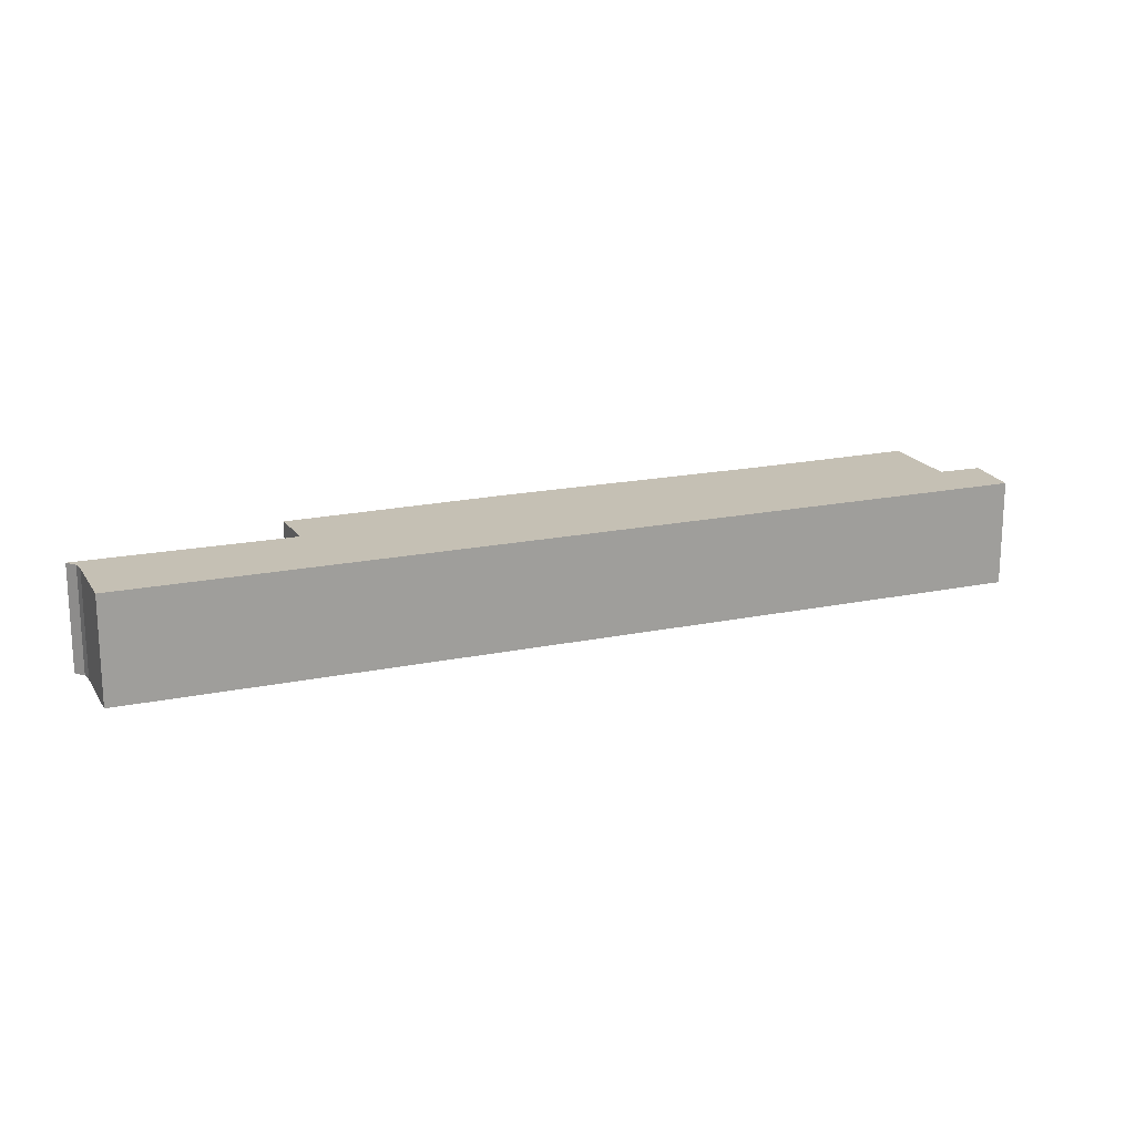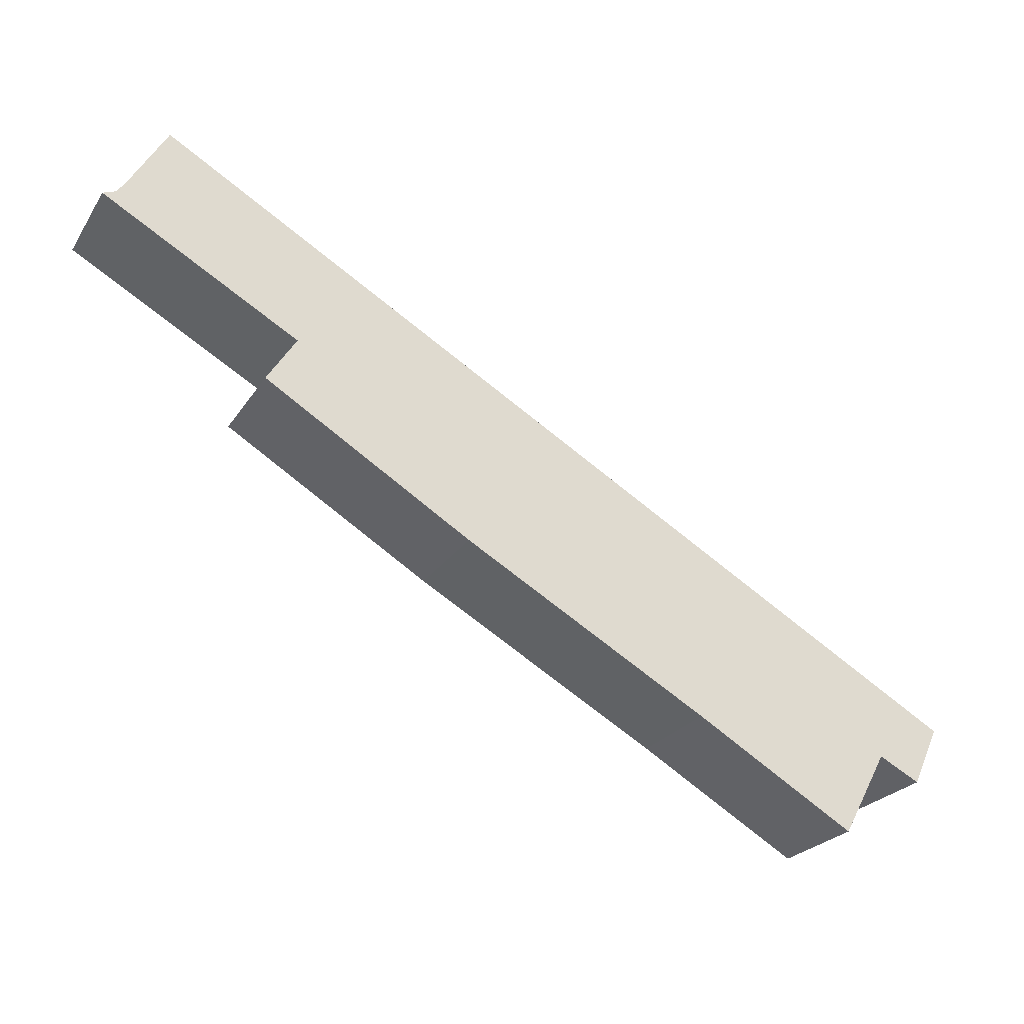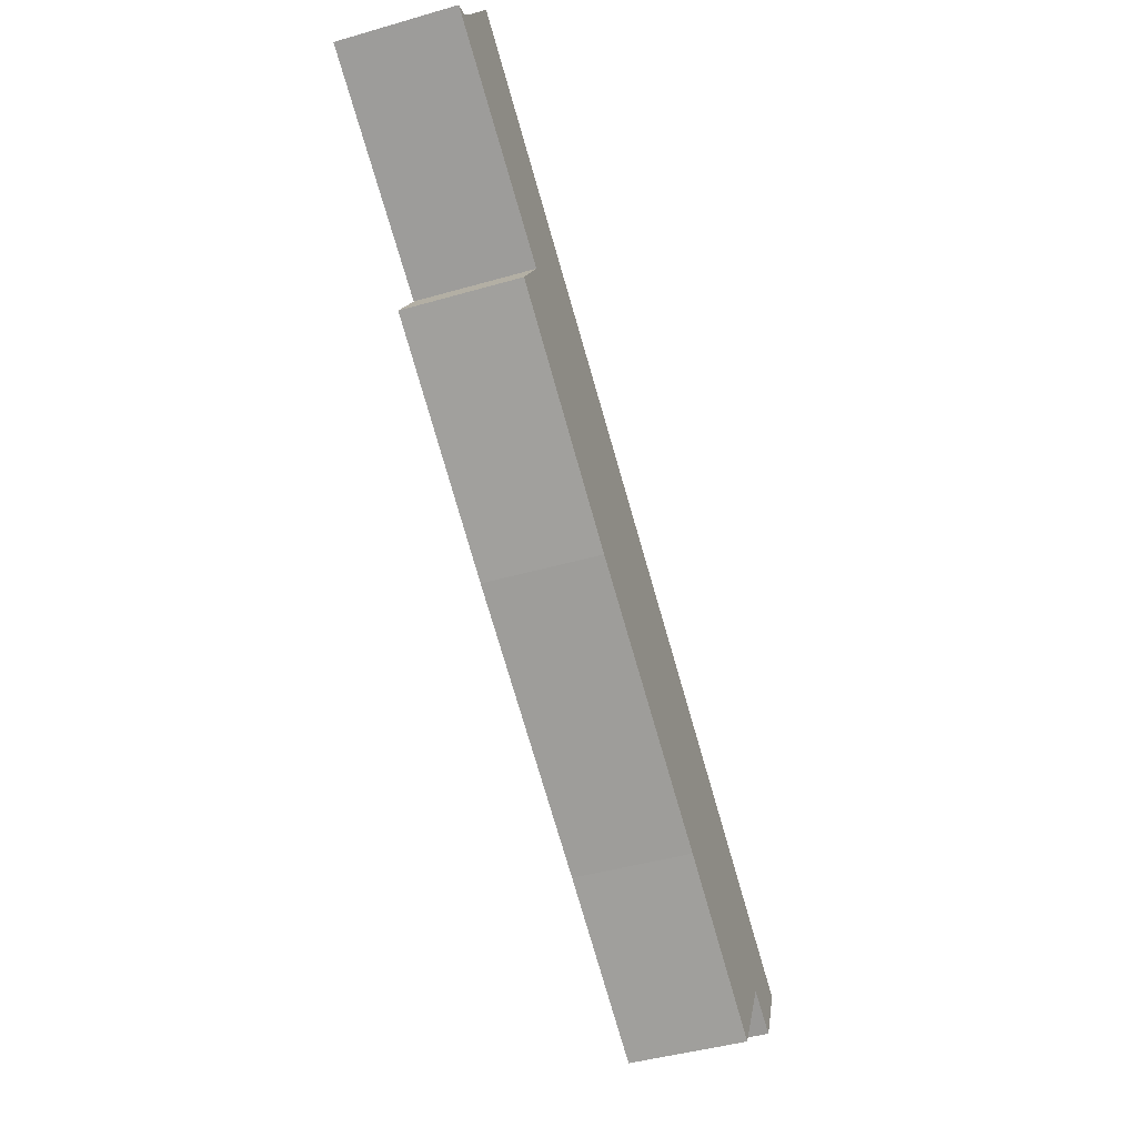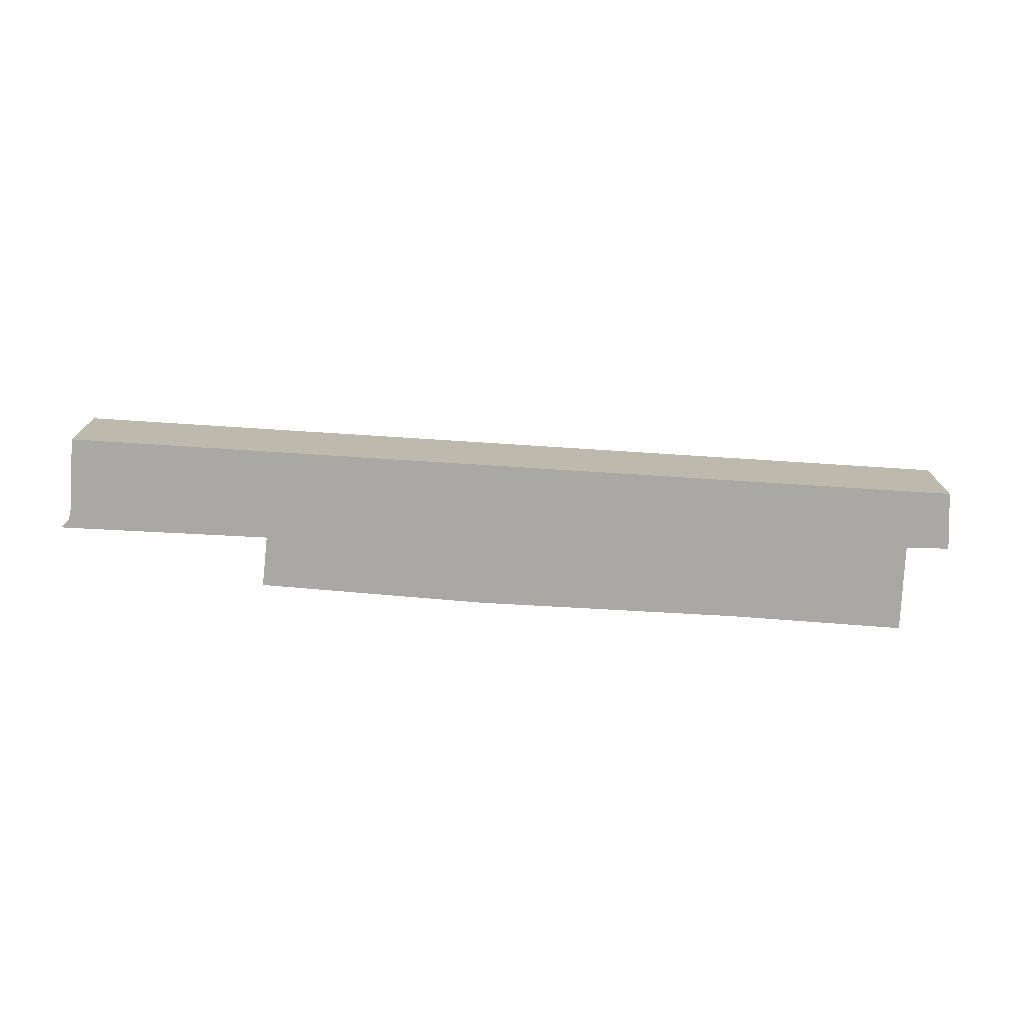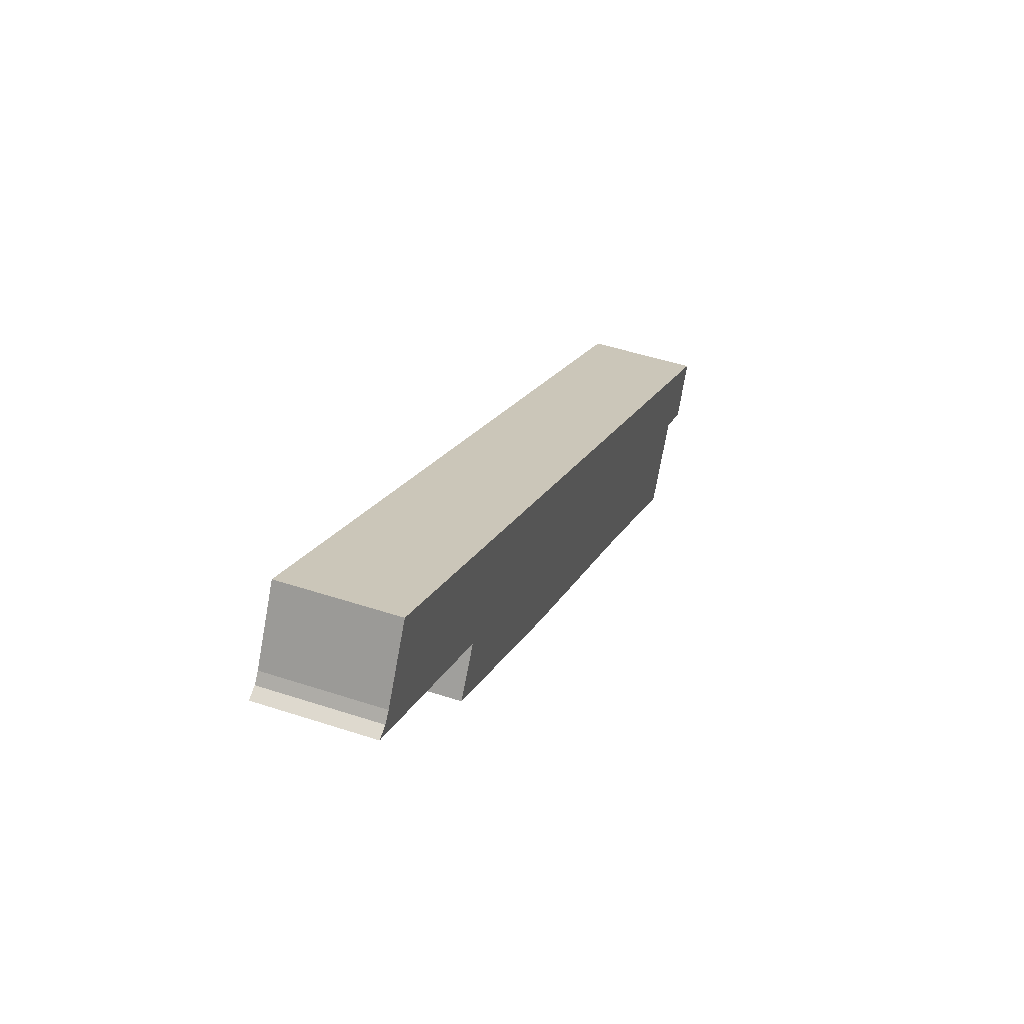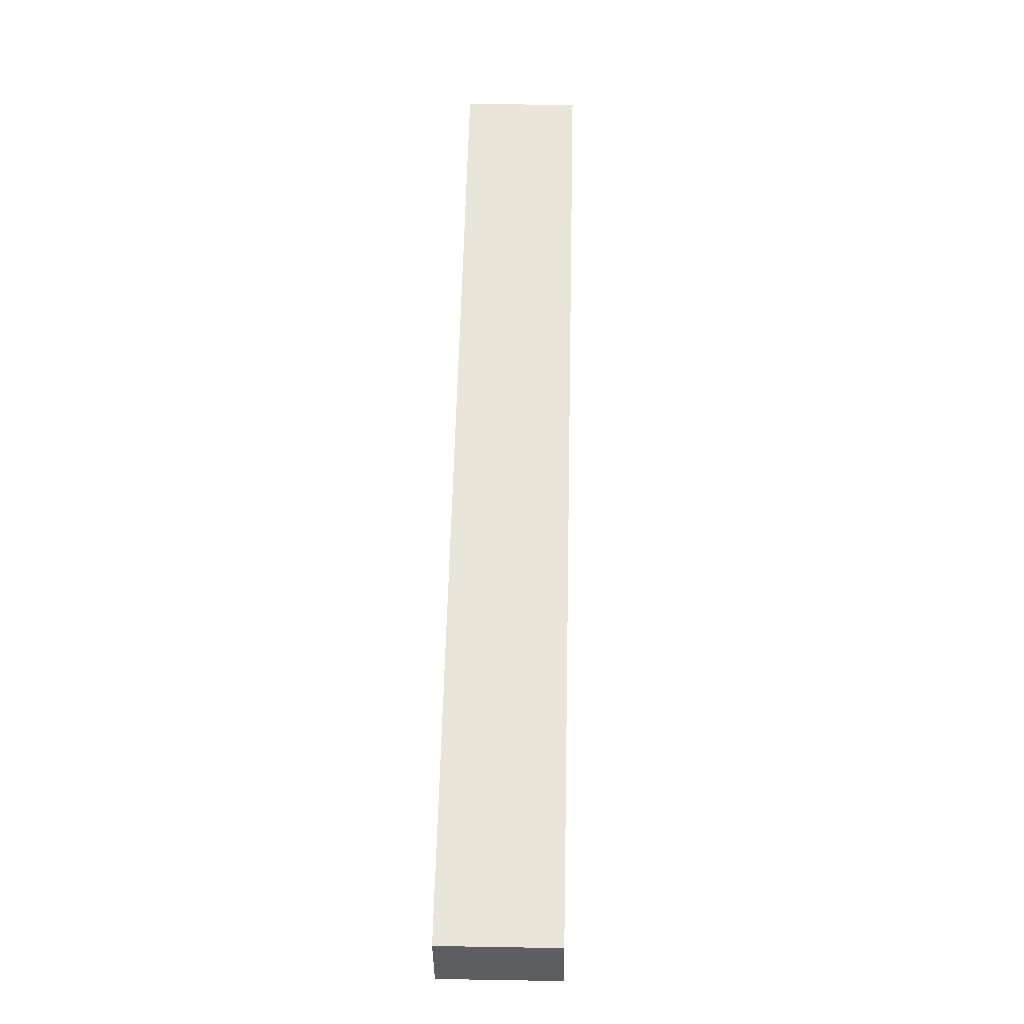
<metadata>
{"format":"obj","ext":"obj","renderer":"f3d","projection":"perspective","resolution":1024,"background":"white","views":[{"elev":18.4,"azim":8.1,"up":"+Y"},{"elev":-24.3,"azim":-24.9,"up":"+Z"},{"elev":-44.1,"azim":-71.3,"up":"+Z"},{"elev":-75.2,"azim":26.4,"up":"+Y"},{"elev":47.7,"azim":-69.7,"up":"+Z"},{"elev":27.3,"azim":91.5,"up":"+Z"}]}
</metadata>
<code>
v  0.465 4.245 0.181
v  7.504 4.245 -4.22
v  0 4.245 2.599e-16
v  0.755 4.245 0.546
v  2.268 4.245 3.099
v  32.69 4.245 -14.51
v  14.3 4.245 -10.8
v  23.64 4.245 -16.11
v  31.43 4.245 -16.6
v  29.73 4.245 -19.72
v  31.52 4.245 -16.65
v  32.99 4.245 -17.41
v  33.98 4.245 -15.25
v  6.373 4.245 -5.982
v  6.373 3.663e-16 -5.982
v  7.504 2.584e-16 -4.22
v  0.465 -1.108e-17 0.181
v  0.755 -3.343e-17 0.546
v  2.268 -1.898e-16 3.099
v  0 0 0
v  32.99 1.066e-15 -17.41
v  31.43 1.017e-15 -16.6
v  31.52 1.019e-15 -16.65
v  14.3 6.613e-16 -10.8
v  29.73 1.208e-15 -19.72
v  23.64 9.864e-16 -16.11
v  32.69 8.882e-16 -14.51
v  33.98 9.337e-16 -15.25
g defaultobject
f 1 2 3
f 2 1 4
f 2 4 5
f 2 5 6
f 2 6 7
f 7 6 8
f 8 6 9
f 8 9 10
f 9 6 11
f 11 6 12
f 12 6 13
f 7 14 2
f 15 2 14
f 2 15 16
f 17 4 1
f 4 17 18
f 18 5 4
f 5 18 19
f 16 3 2
f 3 16 20
f 21 11 12
f 11 21 9
f 9 21 22
f 22 21 23
f 24 14 7
f 14 24 15
f 25 8 10
f 8 25 26
f 26 7 8
f 7 26 24
f 20 1 3
f 1 20 17
f 19 6 5
f 6 19 27
f 6 27 13
f 13 27 28
f 28 12 13
f 12 28 21
f 22 10 9
f 10 22 25
f 27 21 28
f 21 27 23
f 23 27 19
f 23 19 22
f 22 19 25
f 25 19 26
f 26 19 24
f 24 19 16
f 16 19 18
f 16 18 17
f 16 17 20
f 15 24 16

</code>
